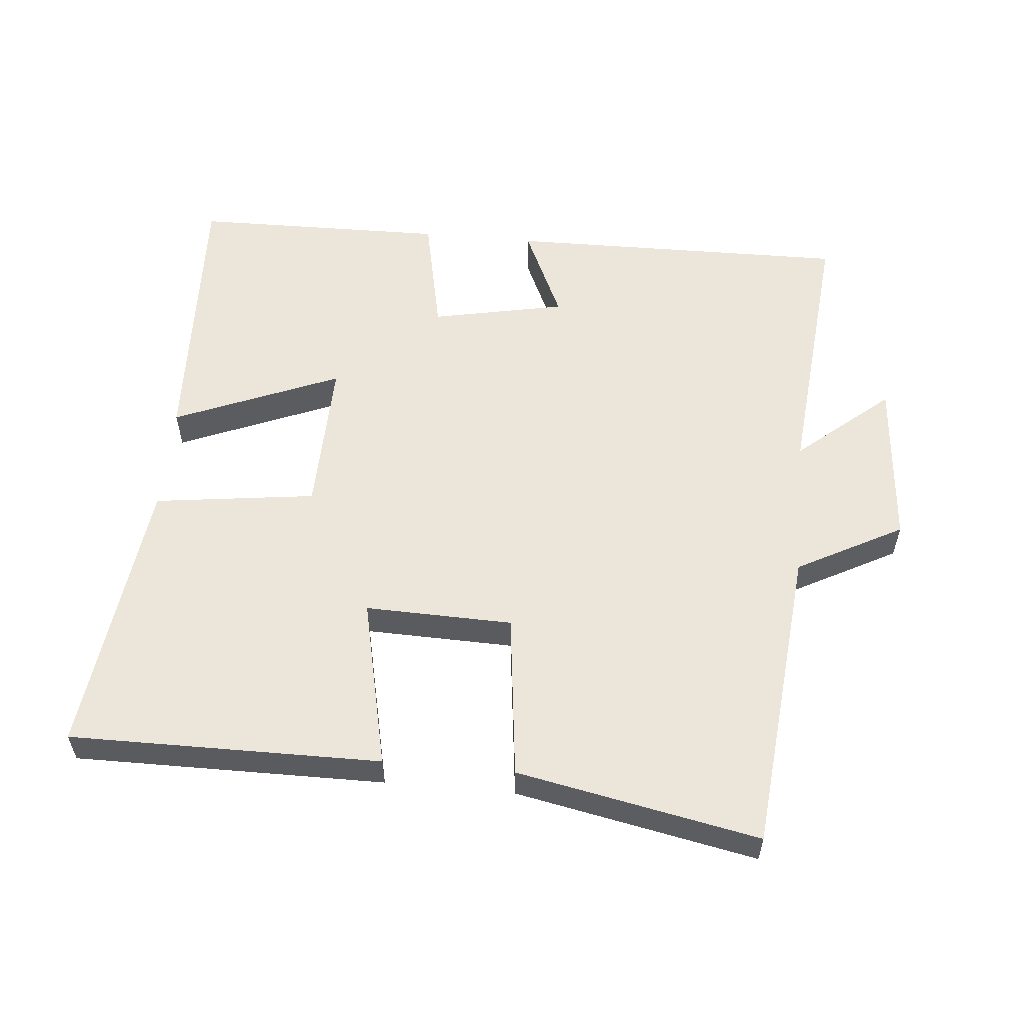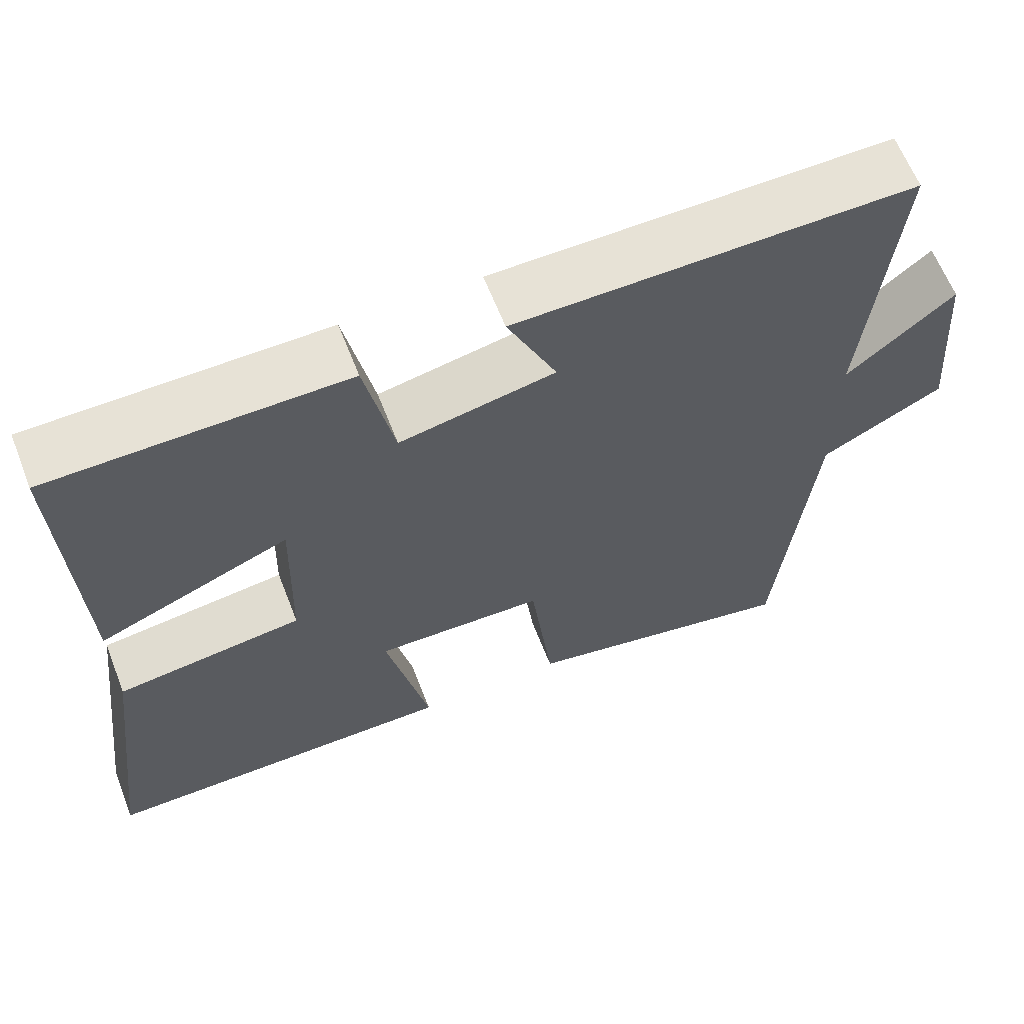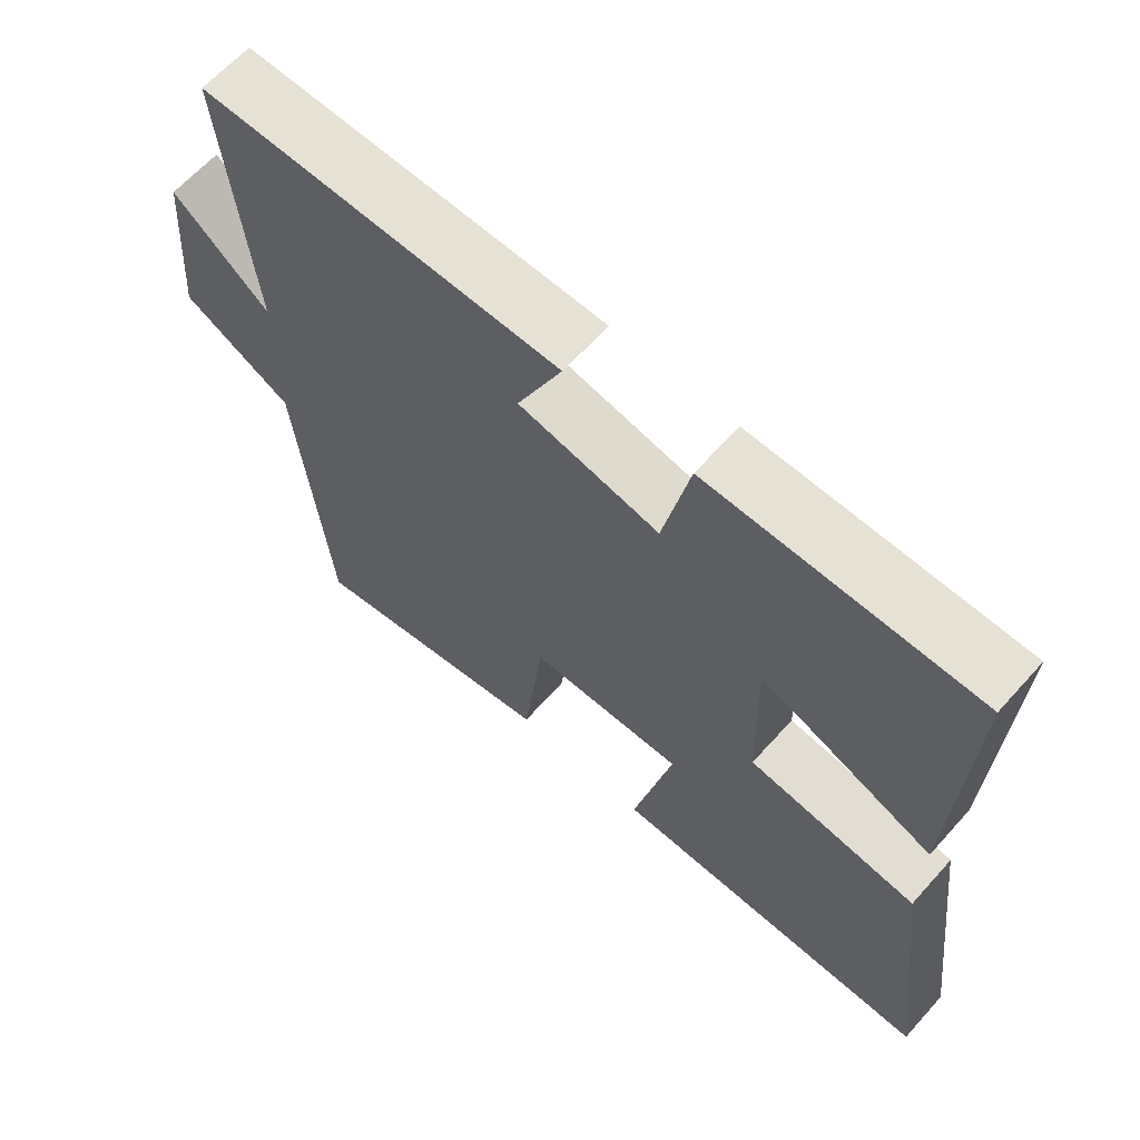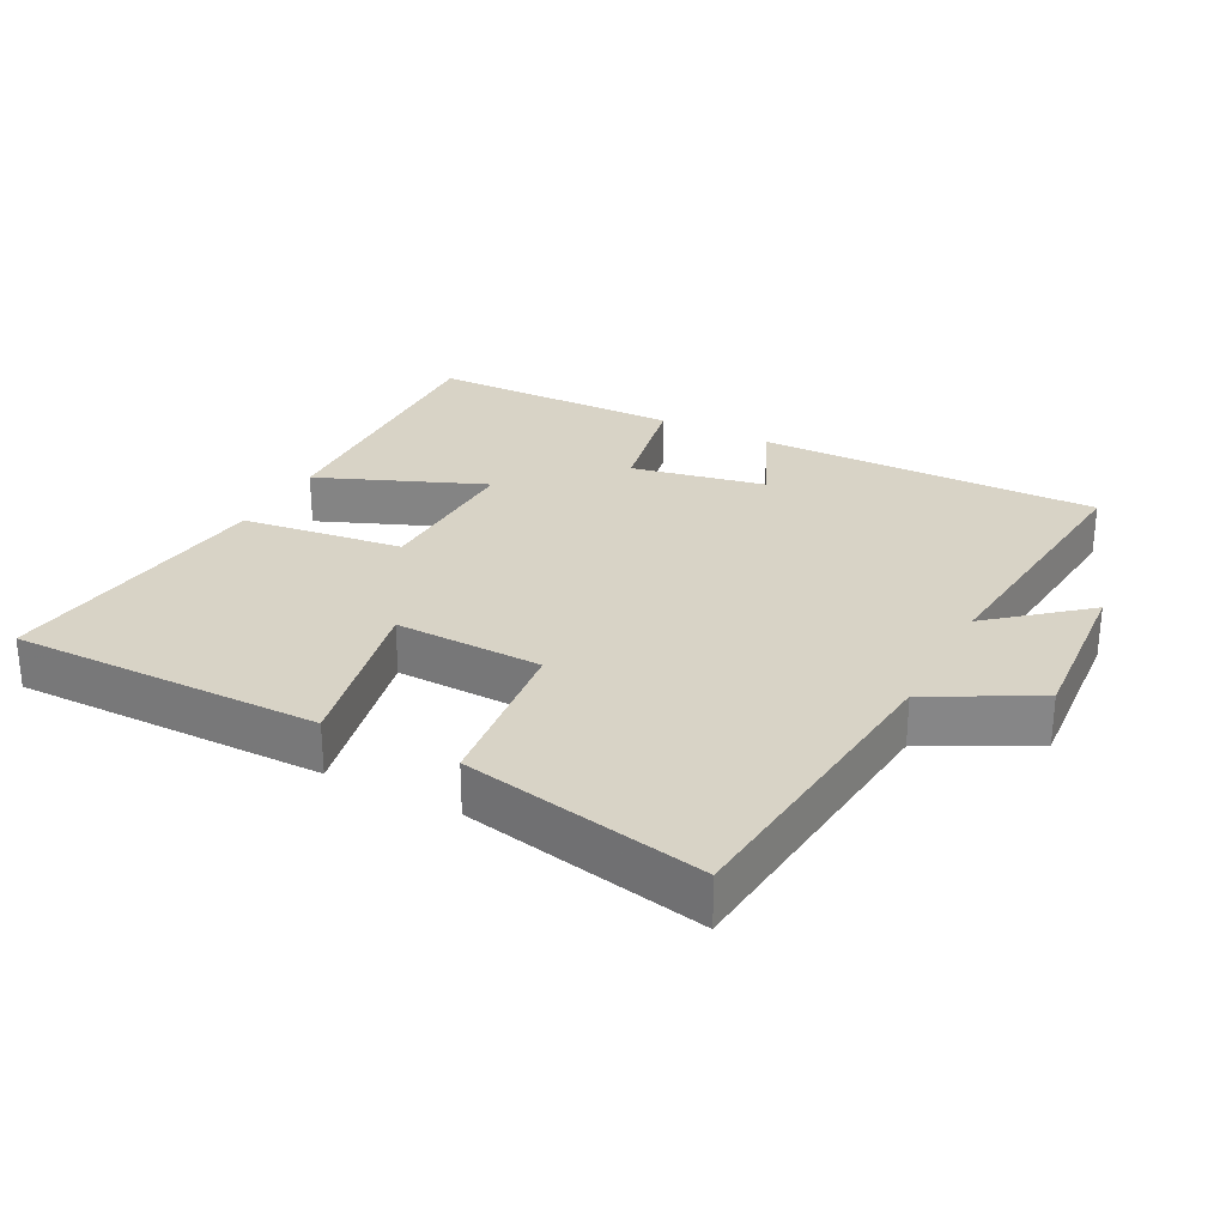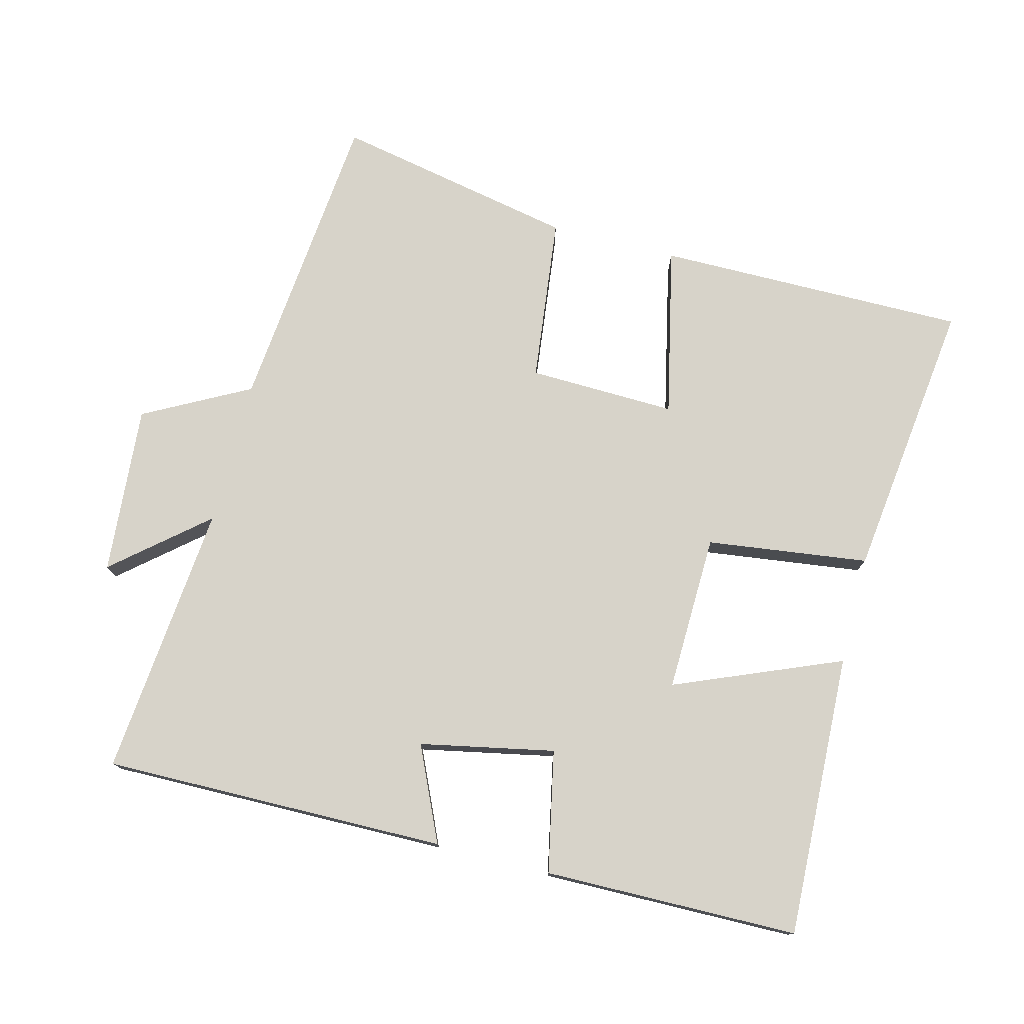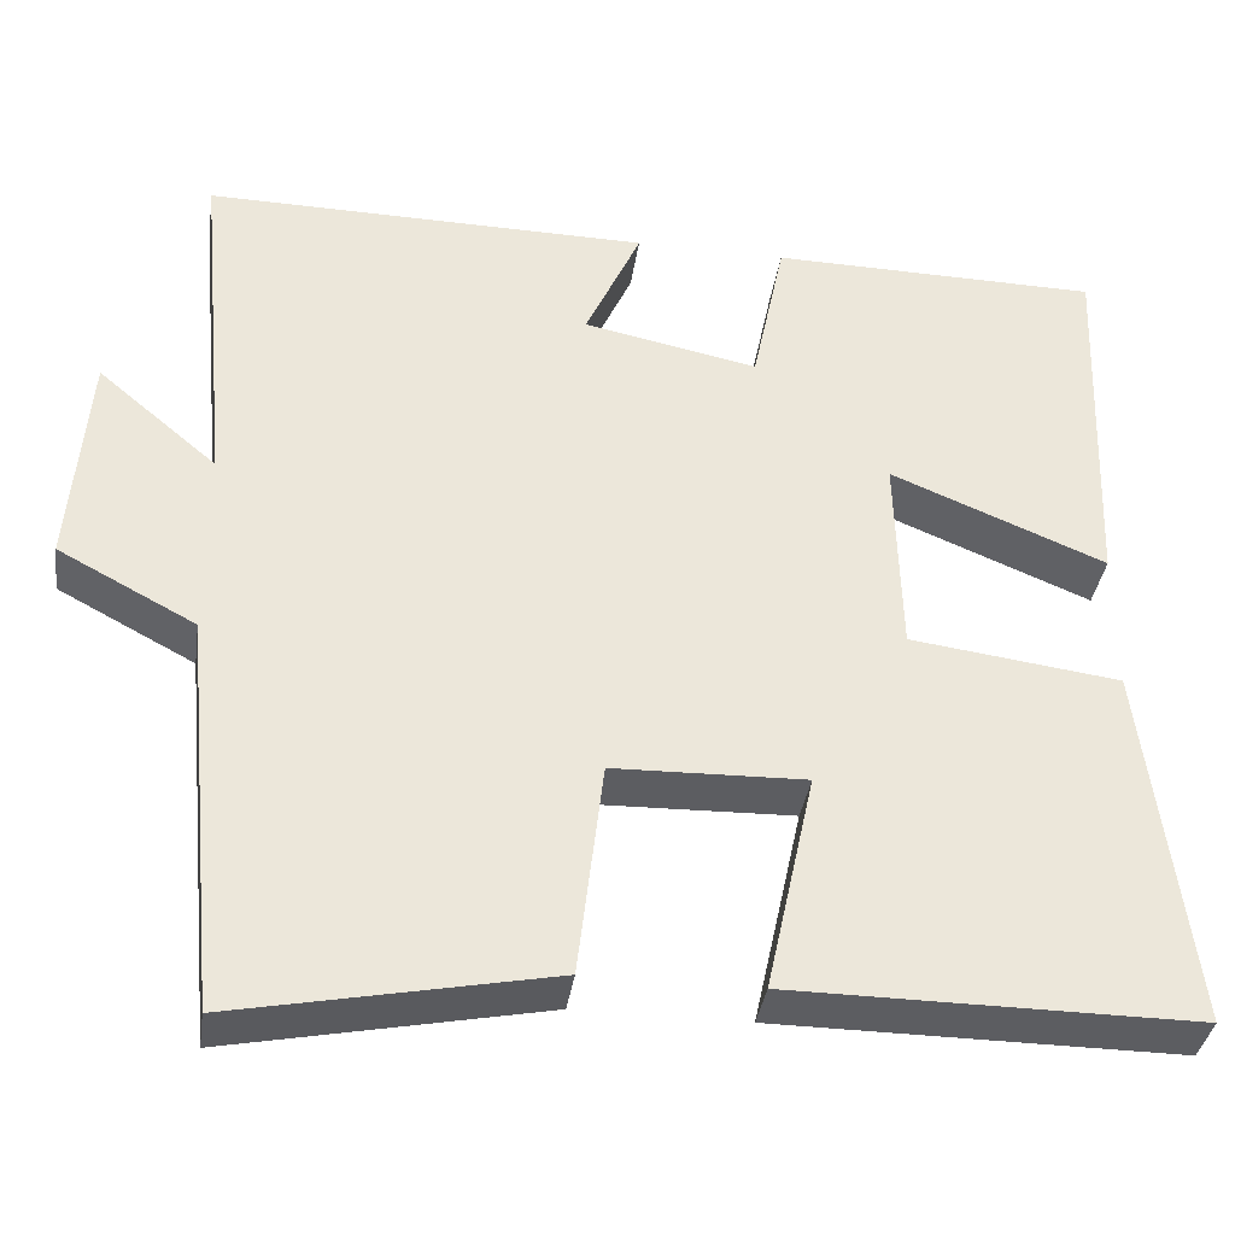
<metadata>
{"format":"obj","ext":"obj","renderer":"f3d","projection":"perspective","resolution":1024,"background":"white","views":[{"elev":56.7,"azim":-174.8,"up":"+Y"},{"elev":63.1,"azim":158.7,"up":"+Z"},{"elev":64.0,"azim":41.9,"up":"+Z"},{"elev":27.8,"azim":-152.3,"up":"+Y"},{"elev":76.4,"azim":14.4,"up":"+Y"},{"elev":-36.7,"azim":-8.3,"up":"+Z"}]}
</metadata>
<code>
v -0.538 0.07 0.506
v -0.031 0.07 0.5
v -0.094 0.07 0.361
v 0.104 0.07 0.321
v 0.141 0.07 0.5
v 0.516 0.07 0.495
v 0.5 0.07 0.077
v 0.255 0.07 0.178
v 0.261 0.07 -0.054
v 0.5 0.07 -0.085
v 0.552 0.07 -0.502
v 0.093 0.07 -0.5
v 0.148 0.07 -0.248
v -0.07 0.07 -0.254
v -0.099 0.07 -0.5
v -0.456 0.07 -0.571
v -0.5 0.07 -0.116
v -0.656 0.07 -0.033
v -0.636 0.07 0.217
v -0.5 0.07 0.102
v -0.538 0 0.506
v -0.031 0 0.5
v -0.094 0 0.361
v 0.104 0 0.321
v 0.141 0 0.5
v 0.516 0 0.495
v 0.5 0 0.077
v 0.255 0 0.178
v 0.261 0 -0.054
v 0.5 0 -0.085
v 0.552 0 -0.502
v 0.093 0 -0.5
v 0.148 0 -0.248
v -0.07 0 -0.254
v -0.099 0 -0.5
v -0.456 0 -0.571
v -0.5 0 -0.116
v -0.656 0 -0.033
v -0.636 0 0.217
v -0.5 0 0.102
f 17 18 19 20
f 15 16 17 20
f 14 15 20 1
f 13 14 1
f 10 11 12 13
f 9 10 13
f 8 9 13 1
f 4 5 6 7
f 3 4 7 8
f 1 2 3
f 1 3 8
f 40 39 38 37
f 40 37 36 35
f 21 40 35 34
f 21 34 33
f 33 32 31 30
f 33 30 29
f 21 33 29 28
f 27 26 25 24
f 28 27 24 23
f 23 22 21
f 28 23 21
f 1 21 22 2
f 2 22 23 3
f 3 23 24 4
f 4 24 25 5
f 5 25 26 6
f 6 26 27 7
f 7 27 28 8
f 8 28 29 9
f 9 29 30 10
f 10 30 31 11
f 11 31 32 12
f 12 32 33 13
f 13 33 34 14
f 14 34 35 15
f 15 35 36 16
f 16 36 37 17
f 17 37 38 18
f 18 38 39 19
f 19 39 40 20
f 20 40 21 1

</code>
